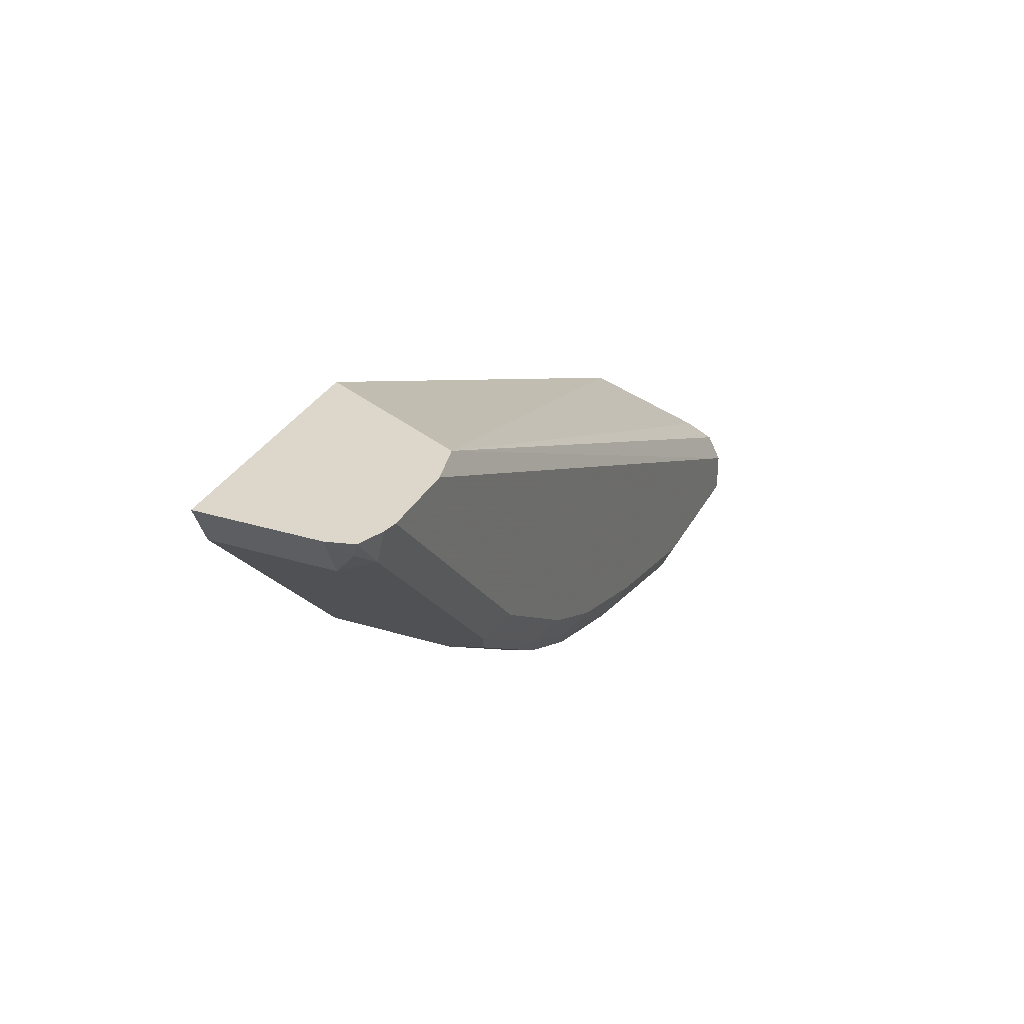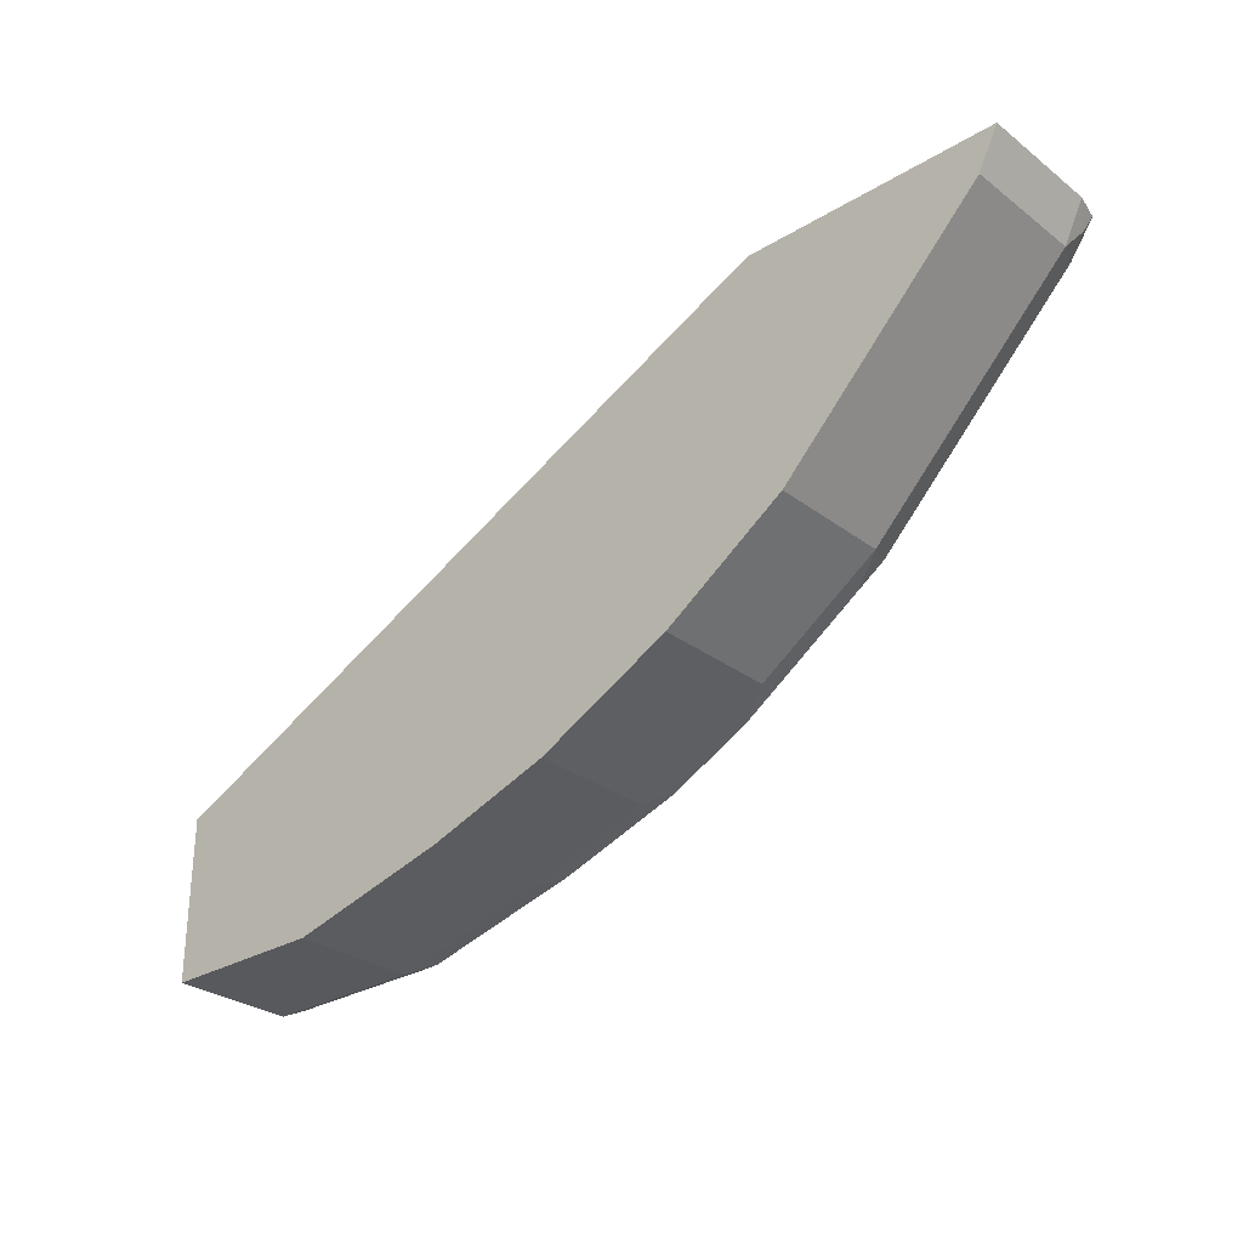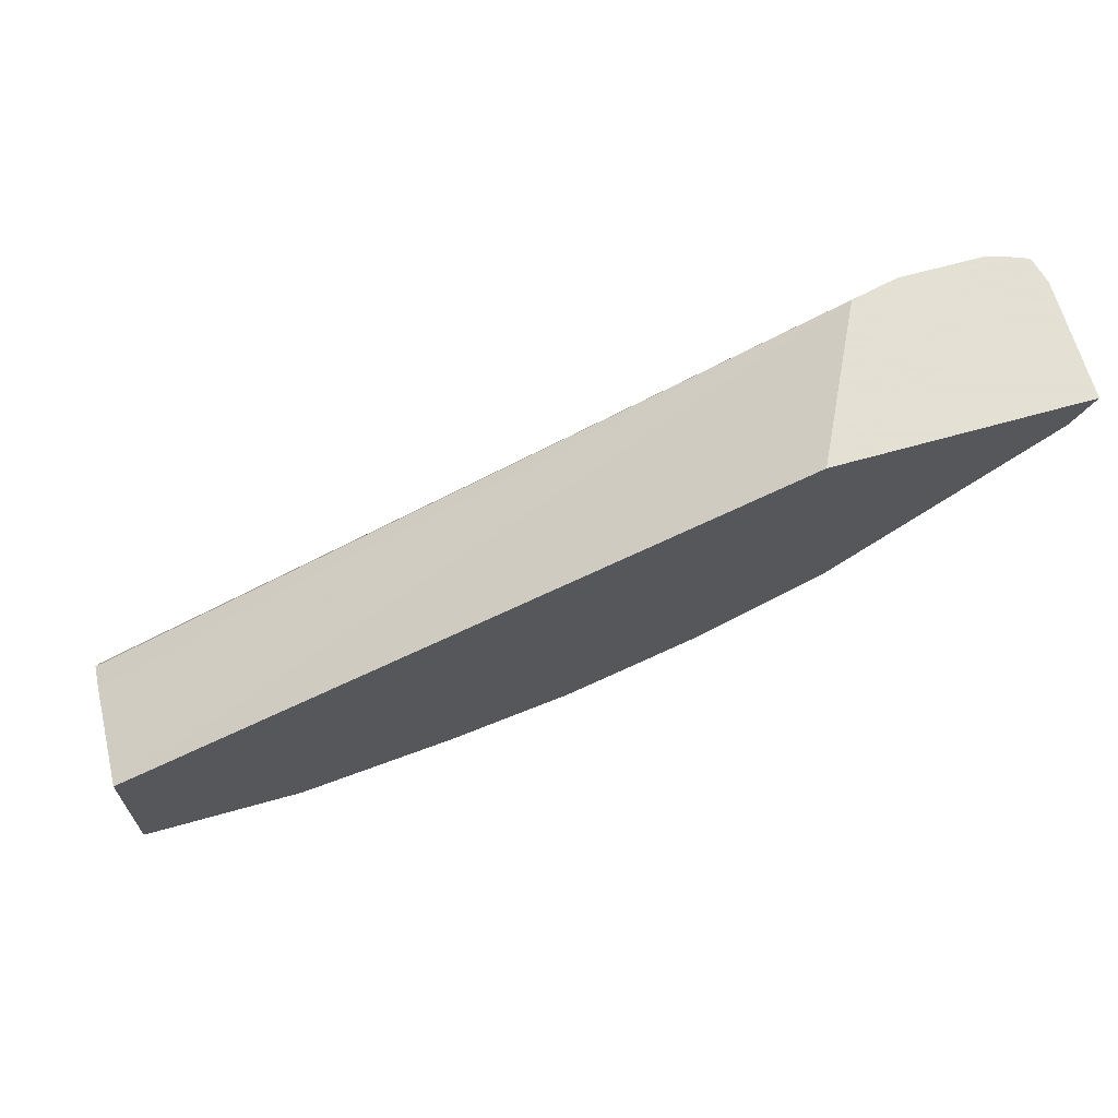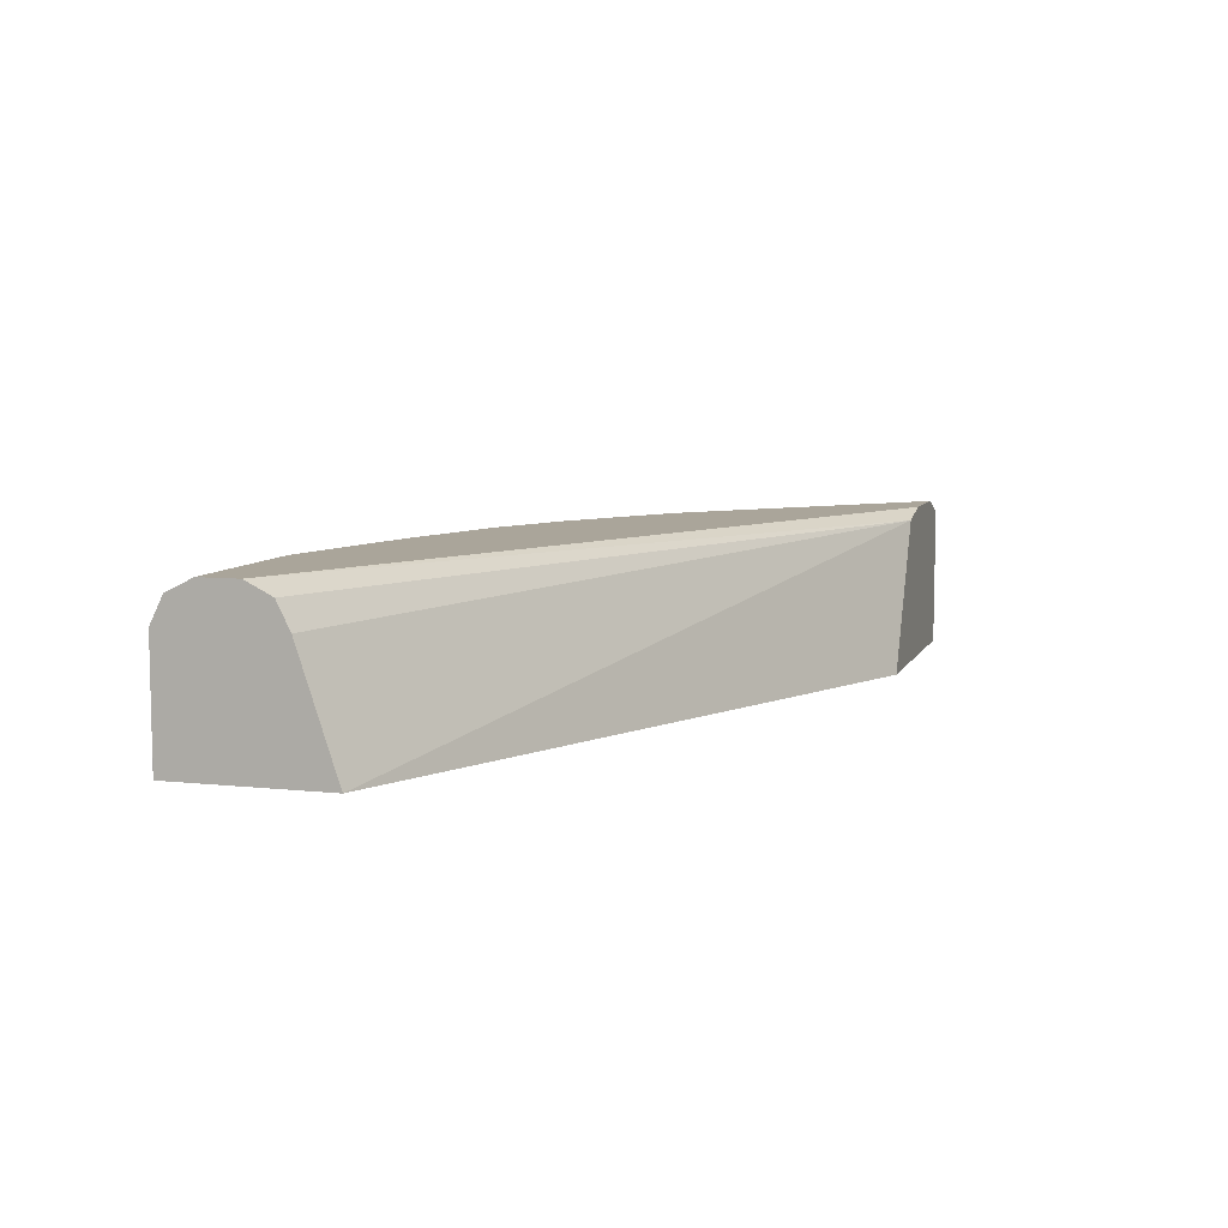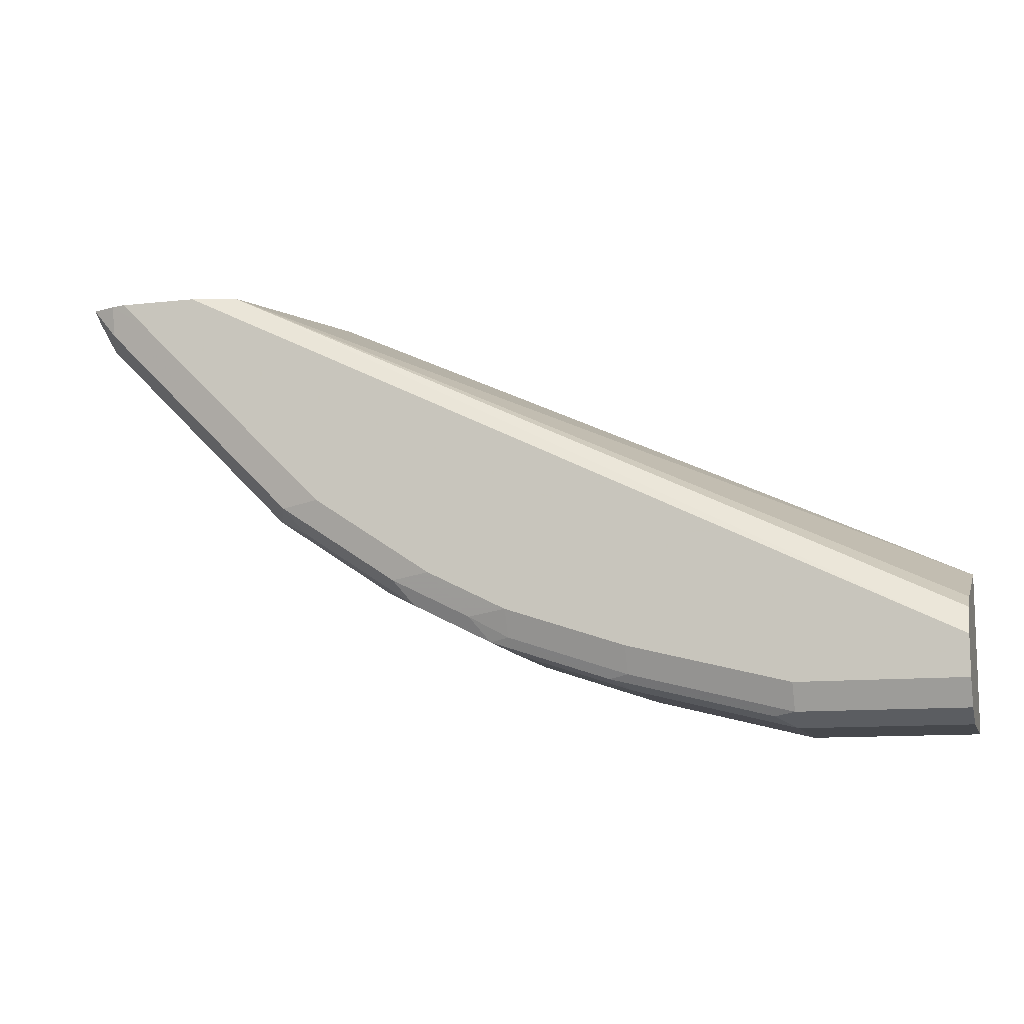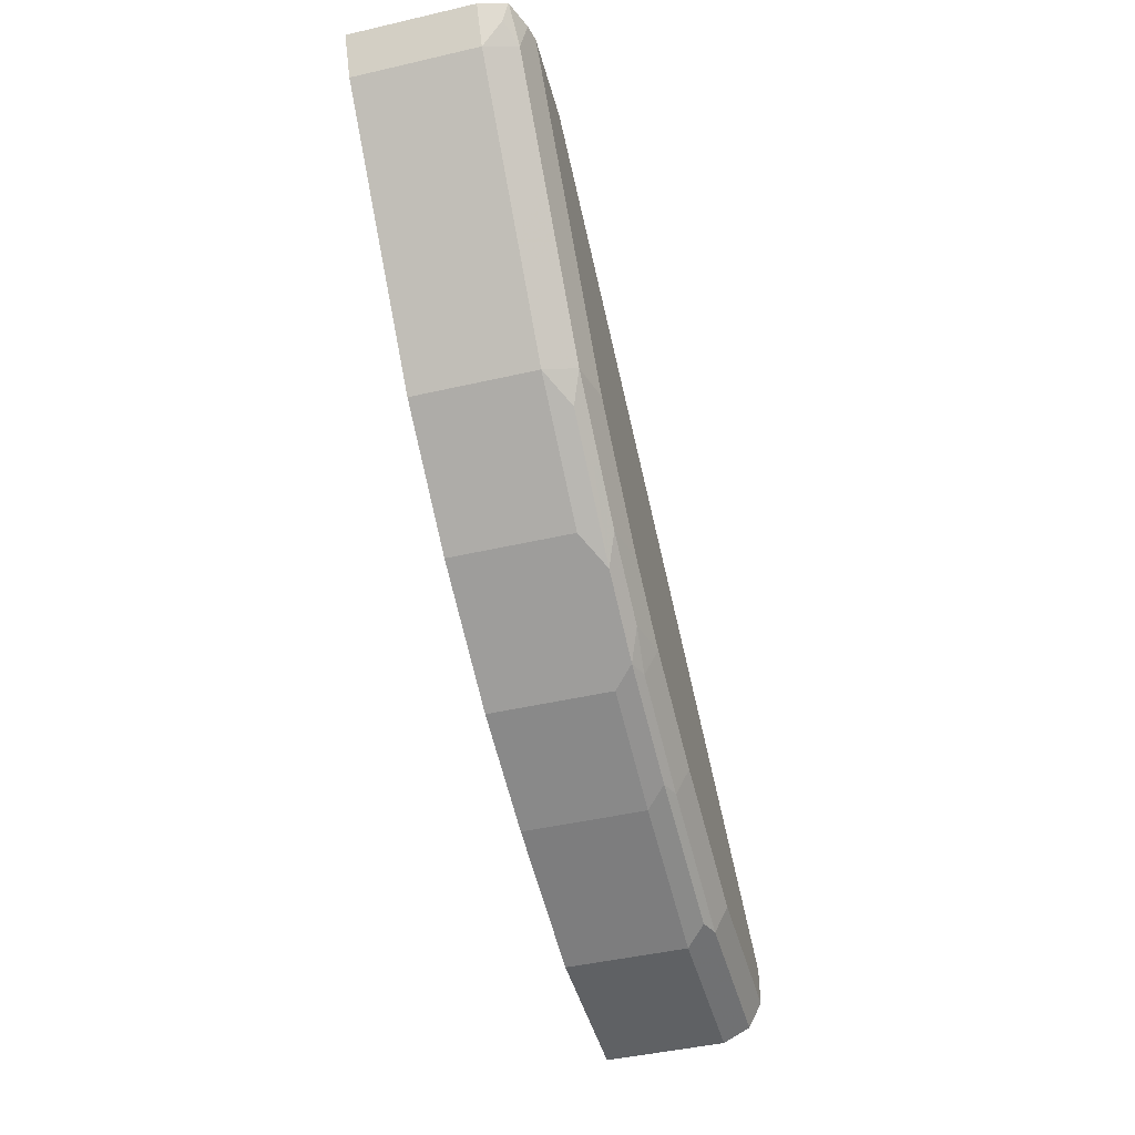
<metadata>
{"format":"obj","ext":"obj","renderer":"f3d","projection":"perspective","resolution":1024,"background":"white","views":[{"elev":30.8,"azim":113.7,"up":"+Z"},{"elev":-29.1,"azim":42.0,"up":"+Z"},{"elev":66.2,"azim":-15.8,"up":"+Z"},{"elev":7.7,"azim":-73.0,"up":"+Y"},{"elev":-11.1,"azim":-164.4,"up":"+Z"},{"elev":-46.0,"azim":104.8,"up":"+Z"}]}
</metadata>
<code>
v -0.001466 0.7831 -0.5109
v -0.001466 0.821 -0.5109
v -0.001425 0.7664 -0.5109
v -0.001466 0.7664 -0.5105
v -0.001466 0.8332 -0.5048
v 0.07301 0.821 -0.5109
v 0.07301 0.7664 -0.5109
v -0.001466 0.7664 -0.4381
v -0.001466 0.8393 -0.4926
v 0.07301 0.8332 -0.5048
v 0.08213 0.8301 -0.5063
v 0.146 0.821 -0.4926
v 0.146 0.7664 -0.4926
v -0.001466 0.821 -0.4561
v 0.304 0.7664 -0.2985
v 0.3361 0.8314 -0.2985
v 0.3378 0.8347 -0.2985
v -0.001466 0.8393 -0.4744
v 0.07301 0.8393 -0.4926
v 0.146 0.8332 -0.4865
v 0.1551 0.8301 -0.488
v 0.2098 0.8301 -0.4698
v 0.2007 0.821 -0.4744
v 0.2007 0.7664 -0.4744
v -0.001466 0.8332 -0.4622
v 0.4163 0.7664 -0.2985
v 0.3583 0.8393 -0.2985
v 0.146 0.8393 -0.4744
v 0.2007 0.8332 -0.4683
v 0.2189 0.8347 -0.4584
v 0.2463 0.8301 -0.4516
v 0.2615 0.821 -0.4439
v 0.2615 0.7664 -0.4439
v 0.4074 0.7664 -0.3163
v 0.4163 0.821 -0.2985
v 0.3948 0.8393 -0.2985
v 0.2007 0.8393 -0.4561
v 0.2372 0.8393 -0.4379
v 0.2554 0.8347 -0.4401
v 0.3101 0.8347 -0.4037
v 0.301 0.8301 -0.4151
v 0.3162 0.821 -0.4075
v 0.3162 0.7664 -0.4075
v 0.4074 0.821 -0.3163
v 0.3527 0.7664 -0.371
v 0.4105 0.8301 -0.3056
v 0.4135 0.8322 -0.2985
v 0.4014 0.8378 -0.2985
v 0.3831 0.8393 -0.3102
v 0.2919 0.8393 -0.4014
v 0.3101 0.8393 -0.3832
v 0.3649 0.8347 -0.3489
v 0.3527 0.821 -0.371
v 0.4014 0.8347 -0.3125
v 0.4131 0.8332 -0.2985
v 0.4133 0.833 -0.2985
v 0.3649 0.8393 -0.3284
f 30 37 38
f 23 31 32
f 23 32 33
f 23 33 24
f 26 34 44
f 29 37 30
f 28 37 29
f 30 38 39
f 22 31 23
f 26 44 35
f 22 39 31
f 15 36 27
f 22 29 30
f 21 29 22
f 20 29 21
f 20 28 29
f 17 18 25
f 17 27 18
f 15 17 16
f 15 27 17
f 15 48 36
f 15 55 48
f 31 39 40
f 22 30 39
f 31 40 41
f 46 55 56
f 31 42 32
f 49 54 57
f 48 55 54
f 48 54 49
f 46 54 55
f 46 56 47
f 15 56 55
f 44 53 54
f 44 54 46
f 42 45 43
f 42 53 45
f 40 42 41
f 40 53 42
f 40 52 53
f 40 57 52
f 40 51 57
f 40 50 51
f 38 40 39
f 38 50 40
f 36 48 49
f 35 44 46
f 35 46 47
f 34 53 44
f 34 45 53
f 32 43 33
f 32 42 43
f 31 41 42
f 15 47 56
f 8 17 14
f 15 26 35
f 3 8 4
f 3 15 8
f 3 26 15
f 3 34 26
f 3 45 34
f 3 43 45
f 3 33 43
f 3 24 33
f 3 13 24
f 3 7 13
f 2 10 6
f 5 9 19
f 2 5 10
f 1 9 5
f 1 18 9
f 1 25 18
f 1 14 25
f 1 8 14
f 1 4 8
f 1 3 4
f 1 7 3
f 1 6 7
f 1 2 6
f 52 57 54
f 1 5 2
f 15 35 47
f 5 19 10
f 6 11 21
f 14 17 25
f 12 24 13
f 12 23 24
f 12 22 23
f 12 21 22
f 10 21 11
f 10 20 21
f 10 28 20
f 10 19 28
f 9 28 19
f 9 37 28
f 6 10 11
f 9 38 37
f 9 51 50
f 9 57 51
f 9 49 57
f 9 36 49
f 9 27 36
f 9 18 27
f 8 16 17
f 8 15 16
f 6 13 7
f 6 12 13
f 6 21 12
f 9 50 38
f 52 54 53

</code>
